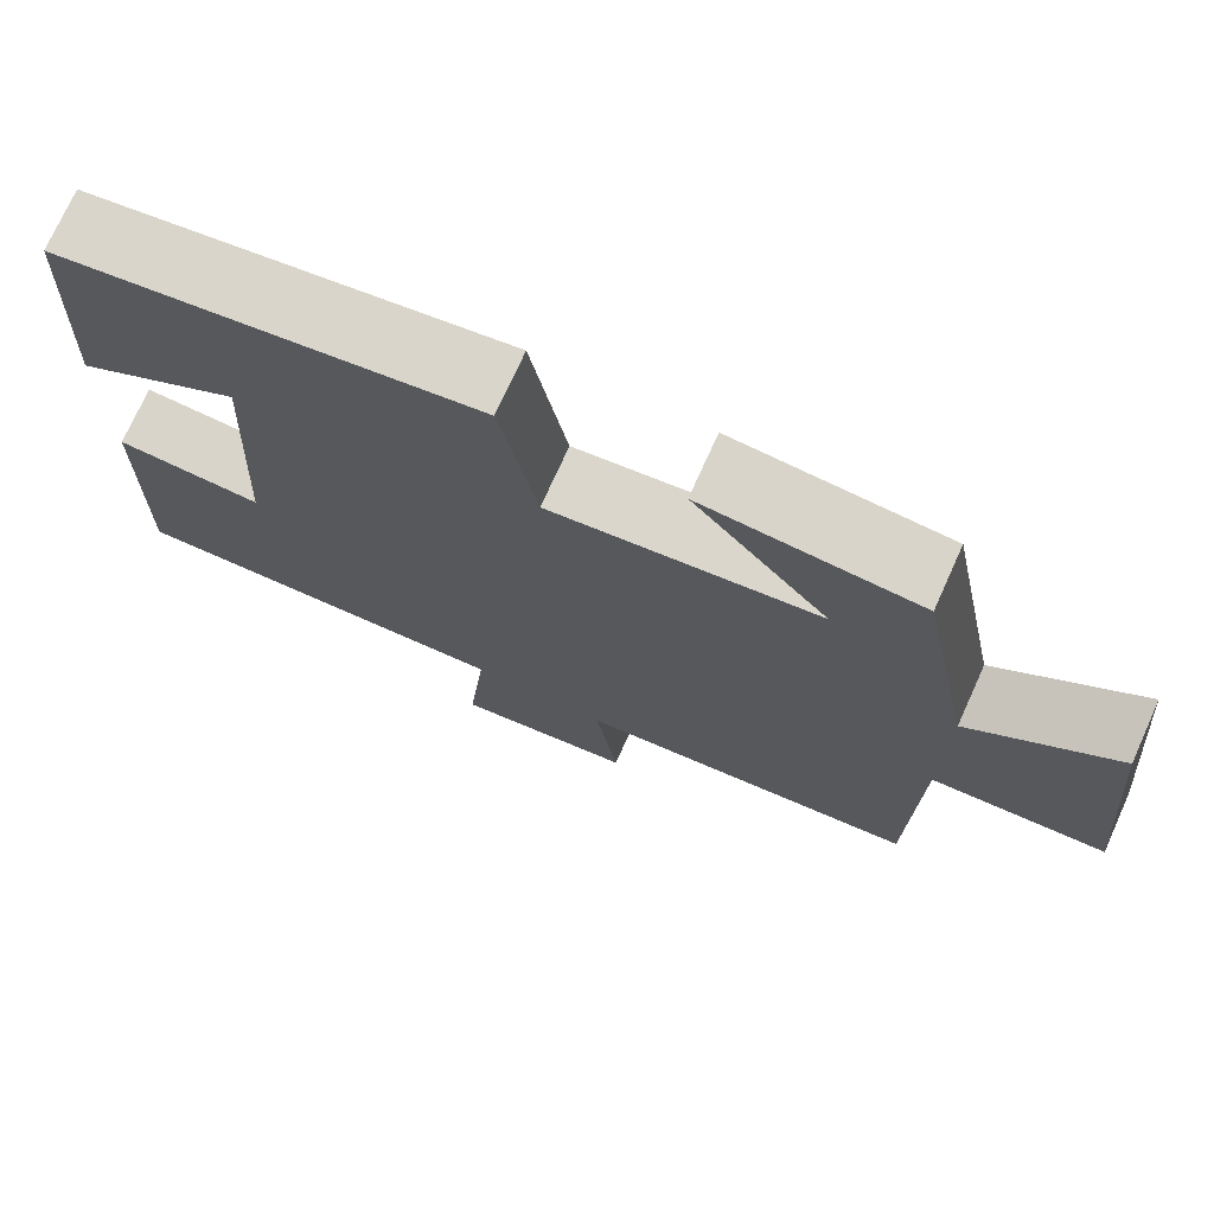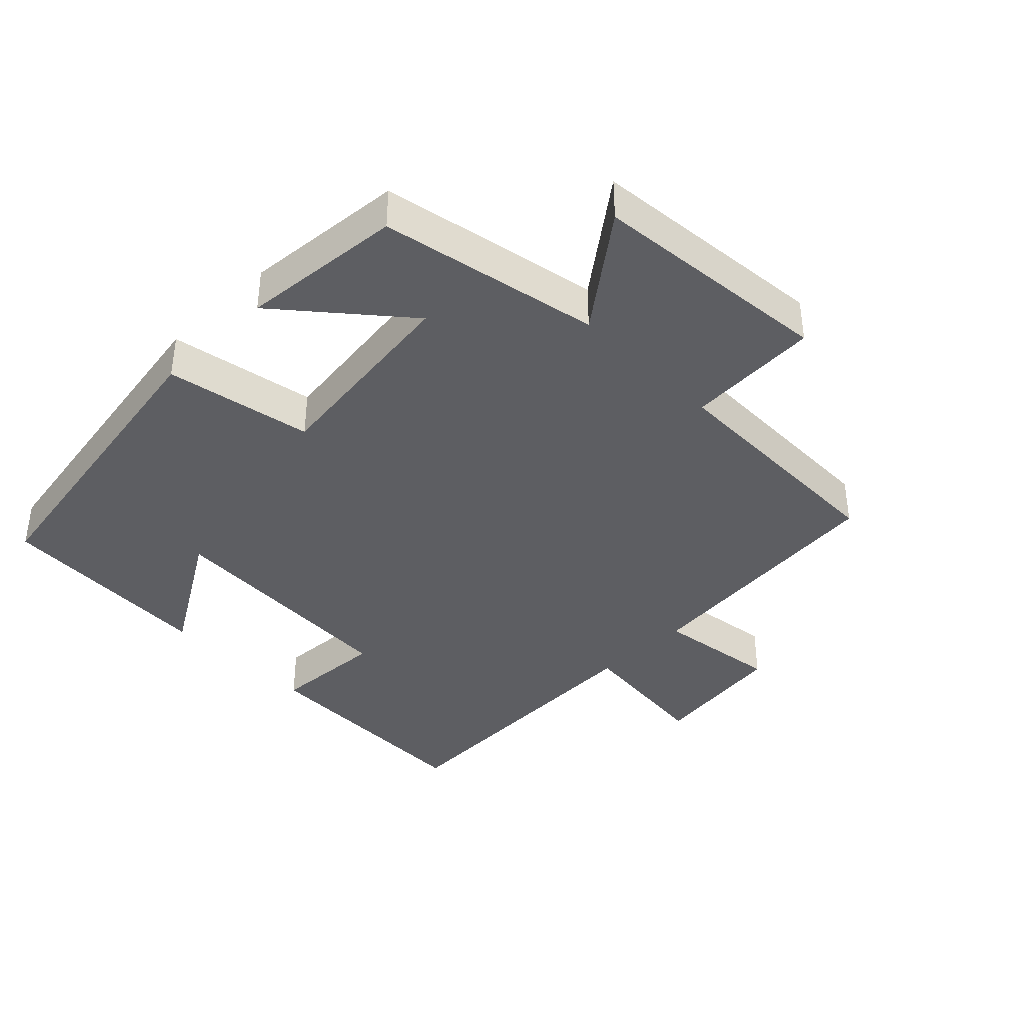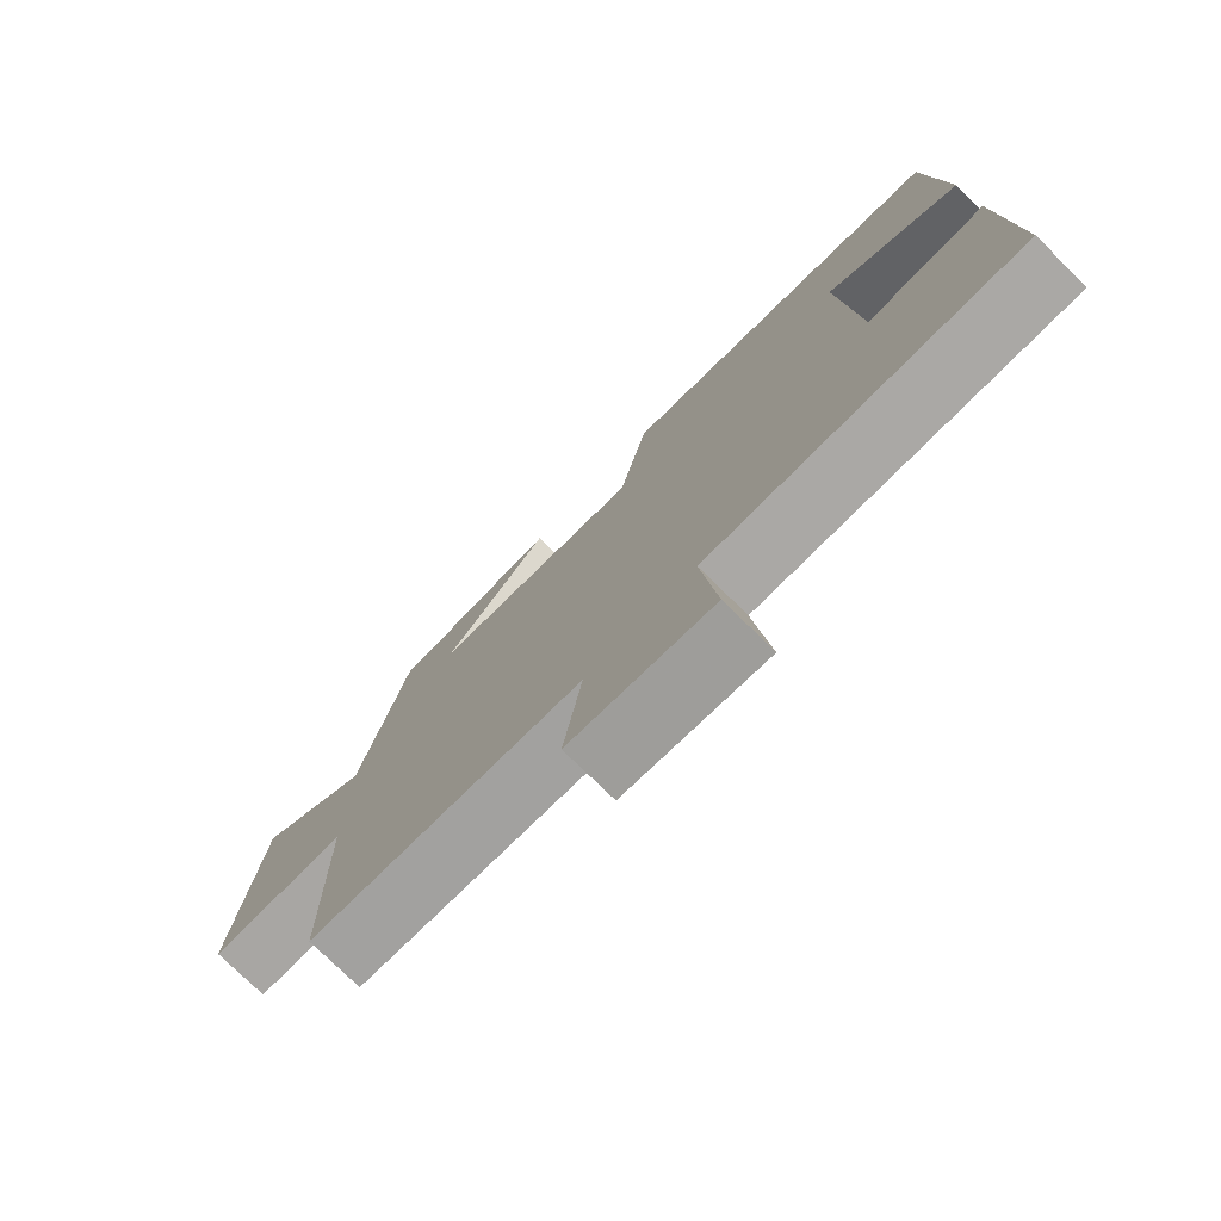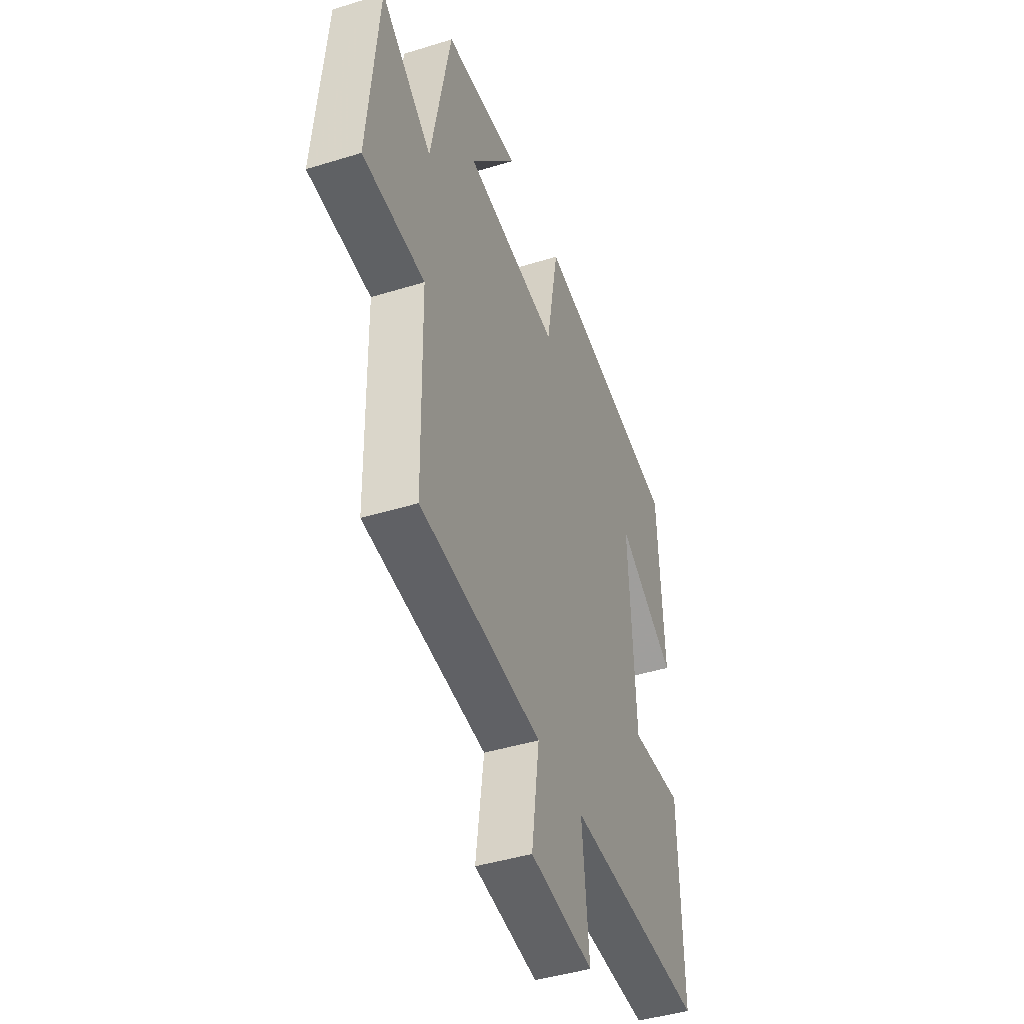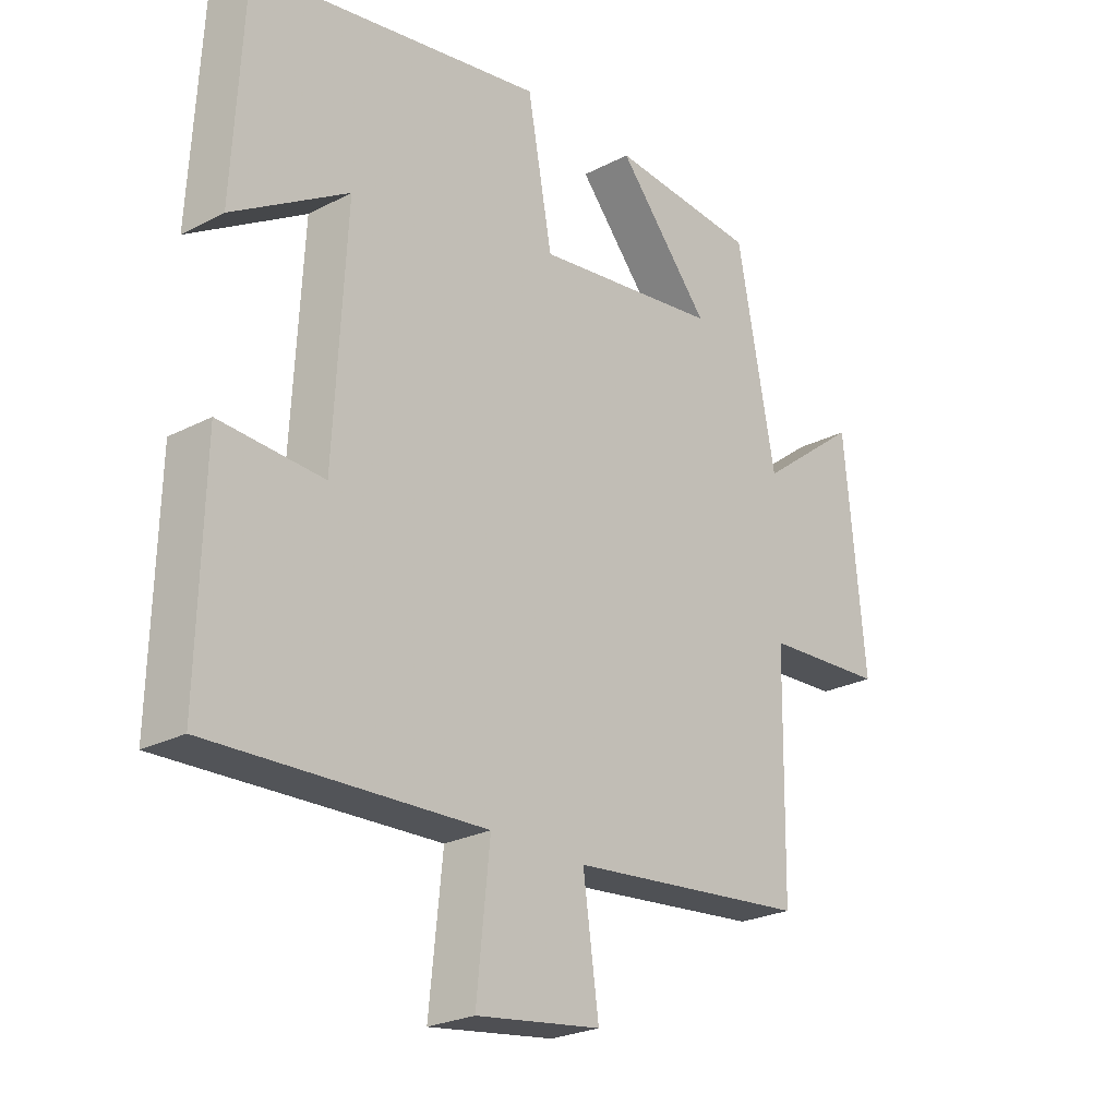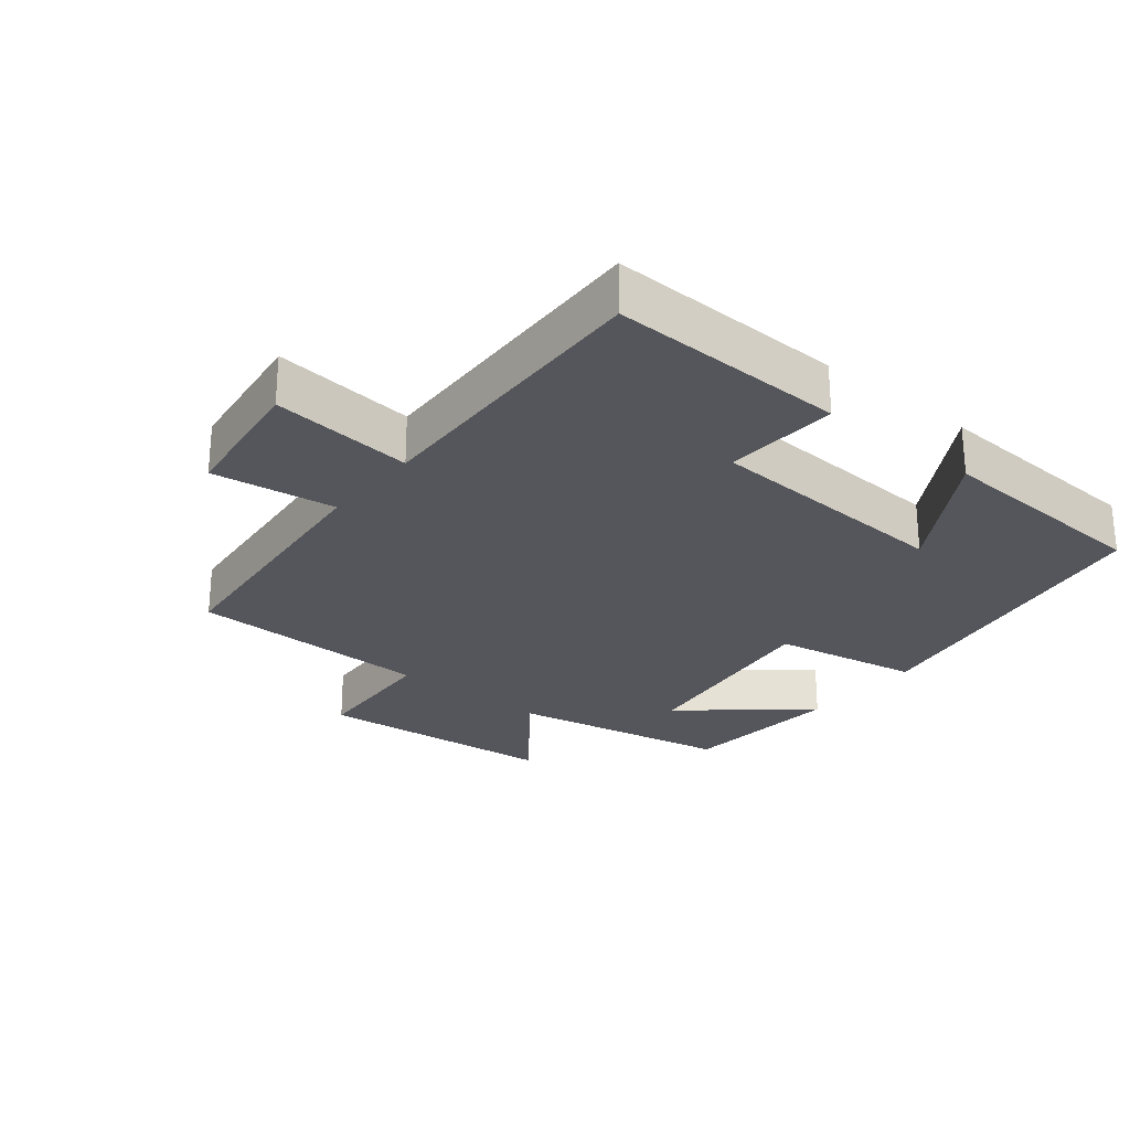
<metadata>
{"format":"obj","ext":"obj","renderer":"f3d","projection":"perspective","resolution":1024,"background":"white","views":[{"elev":74.0,"azim":24.3,"up":"+Z"},{"elev":-38.8,"azim":44.6,"up":"+Y"},{"elev":-76.9,"azim":-134.4,"up":"+Z"},{"elev":-43.6,"azim":110.0,"up":"+Z"},{"elev":-24.6,"azim":-49.5,"up":"+Z"},{"elev":-26.3,"azim":-129.1,"up":"+Y"}]}
</metadata>
<code>
v 0.436 0.07 0.479
v 0.5 0.07 0.149
v 0.666 0.07 0.276
v 0.7 0.07 -0.086
v 0.5 0.07 -0.097
v 0.494 0.07 -0.461
v 0.098 0.07 -0.5
v 0.124 0.07 -0.685
v -0.082 0.07 -0.713
v -0.06 0.07 -0.5
v -0.509 0.07 -0.517
v -0.5 0.07 -0.162
v -0.33 0.07 -0.172
v -0.31 0.07 0.202
v -0.5 0.07 0.086
v -0.482 0.07 0.418
v -0.002 0.07 0.5
v 0.039 0.07 0.28
v 0.345 0.07 0.32
v 0.192 0.07 0.5
v 0.436 0 0.479
v 0.5 0 0.149
v 0.666 0 0.276
v 0.7 0 -0.086
v 0.5 0 -0.097
v 0.494 0 -0.461
v 0.098 0 -0.5
v 0.124 0 -0.685
v -0.082 0 -0.713
v -0.06 0 -0.5
v -0.509 0 -0.517
v -0.5 0 -0.162
v -0.33 0 -0.172
v -0.31 0 0.202
v -0.5 0 0.086
v -0.482 0 0.418
v -0.002 0 0.5
v 0.039 0 0.28
v 0.345 0 0.32
v 0.192 0 0.5
f 19 20 1 2
f 18 19 2
f 16 17 18
f 16 18 2
f 14 15 16
f 14 16 2
f 13 14 2
f 10 11 12 13
f 10 13 2
f 7 8 9 10
f 7 10 2
f 6 7 2
f 5 6 2
f 2 3 4 5
f 22 21 40 39
f 22 39 38
f 38 37 36
f 22 38 36
f 36 35 34
f 22 36 34
f 22 34 33
f 33 32 31 30
f 22 33 30
f 30 29 28 27
f 22 30 27
f 22 27 26
f 22 26 25
f 25 24 23 22
f 1 21 22 2
f 2 22 23 3
f 3 23 24 4
f 4 24 25 5
f 5 25 26 6
f 6 26 27 7
f 7 27 28 8
f 8 28 29 9
f 9 29 30 10
f 10 30 31 11
f 11 31 32 12
f 12 32 33 13
f 13 33 34 14
f 14 34 35 15
f 15 35 36 16
f 16 36 37 17
f 17 37 38 18
f 18 38 39 19
f 19 39 40 20
f 20 40 21 1

</code>
